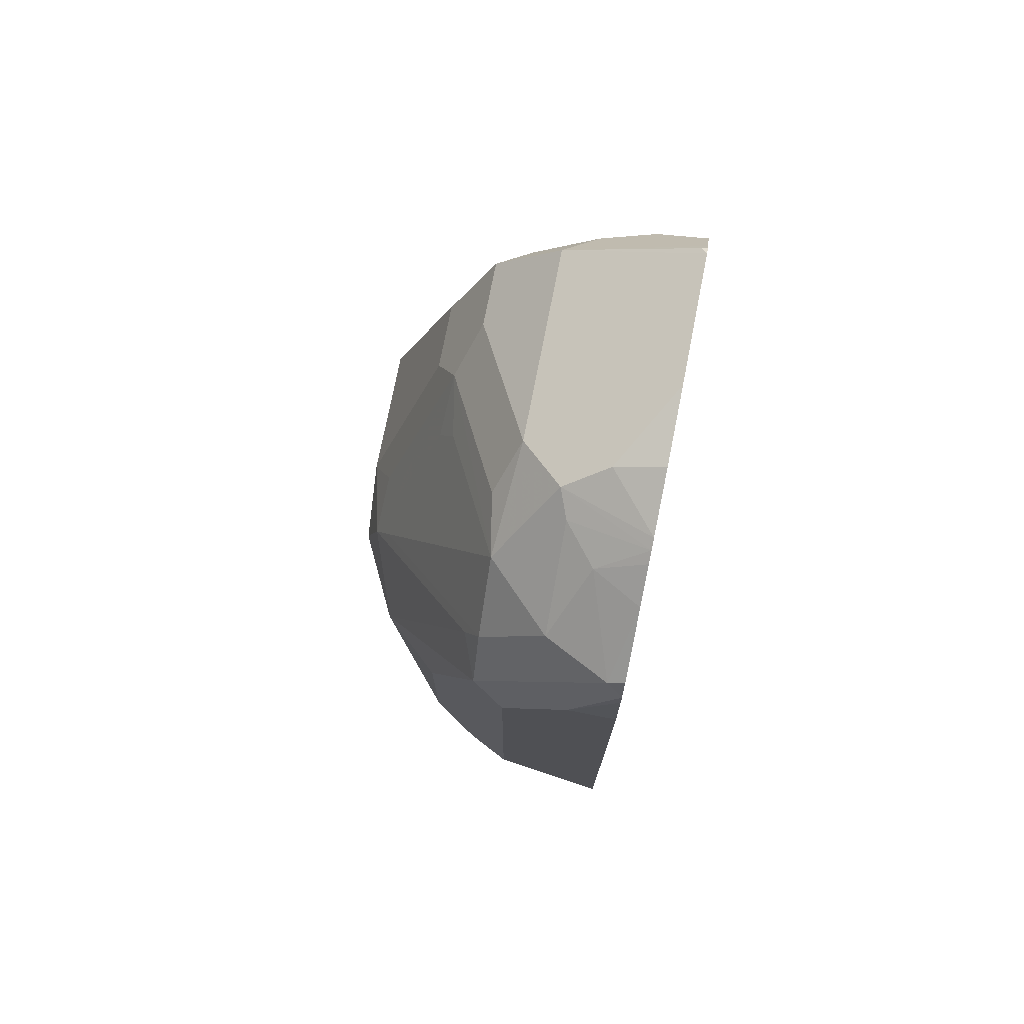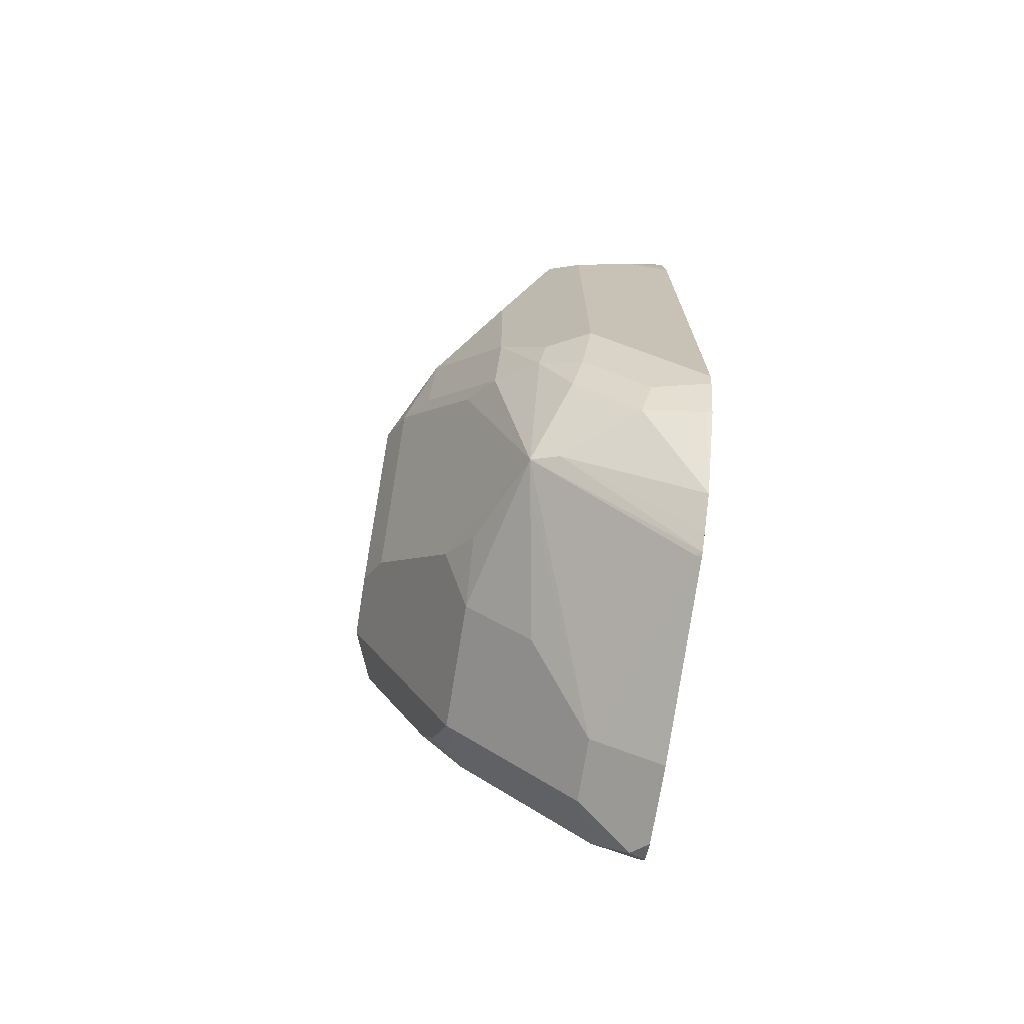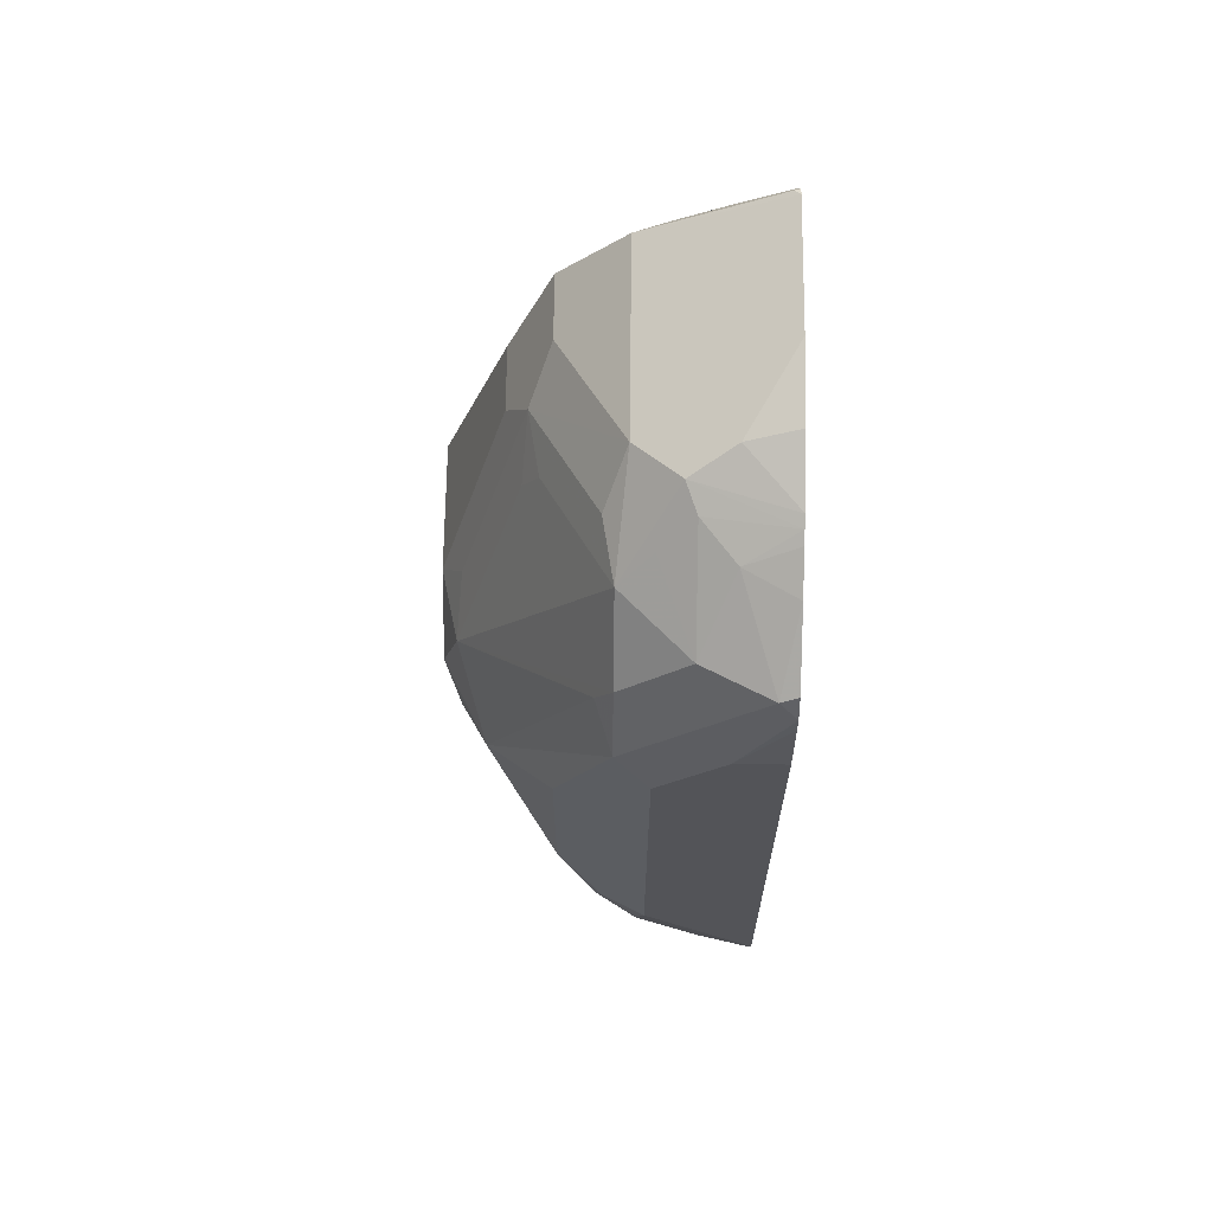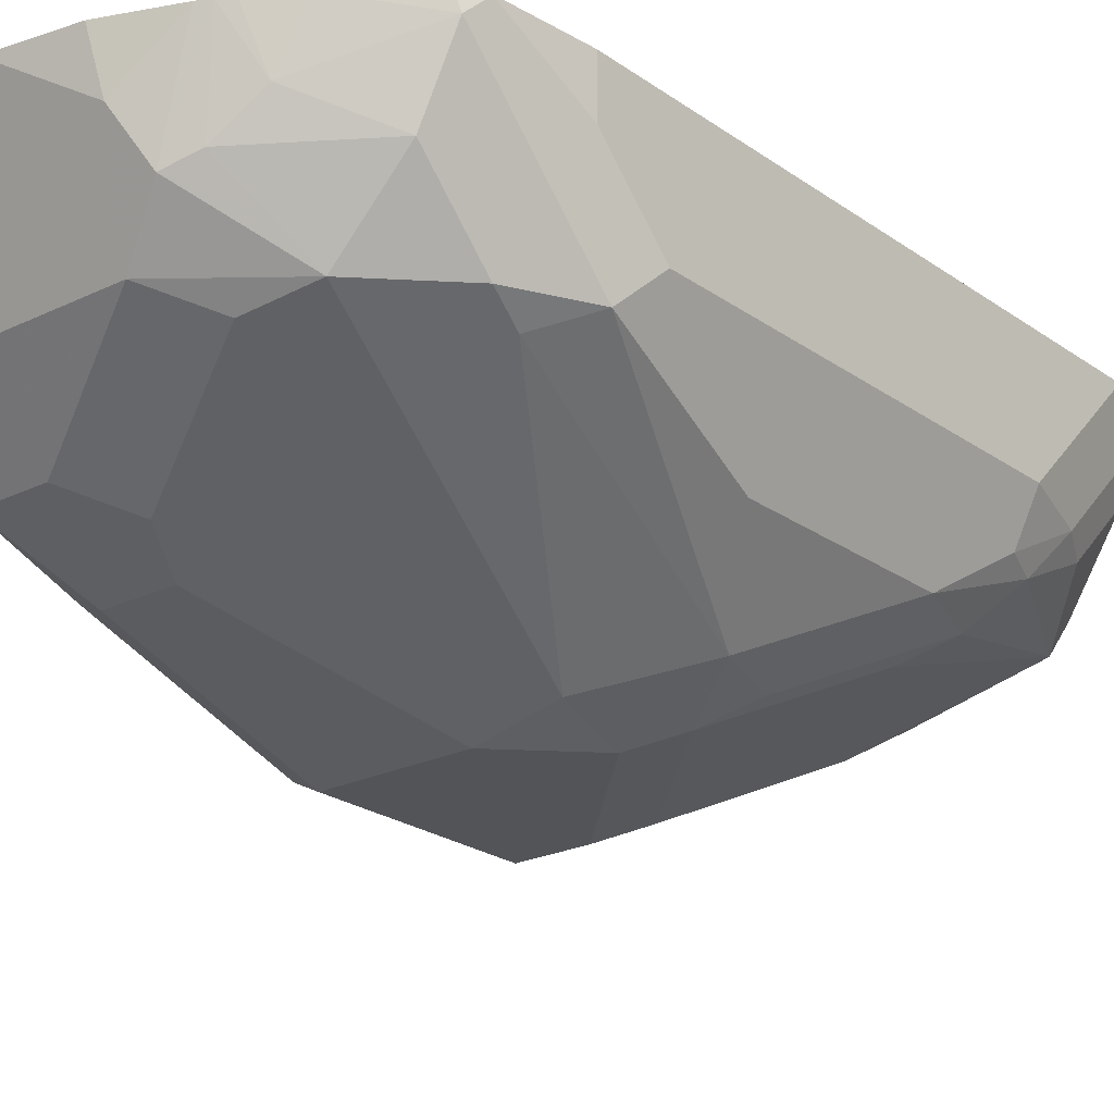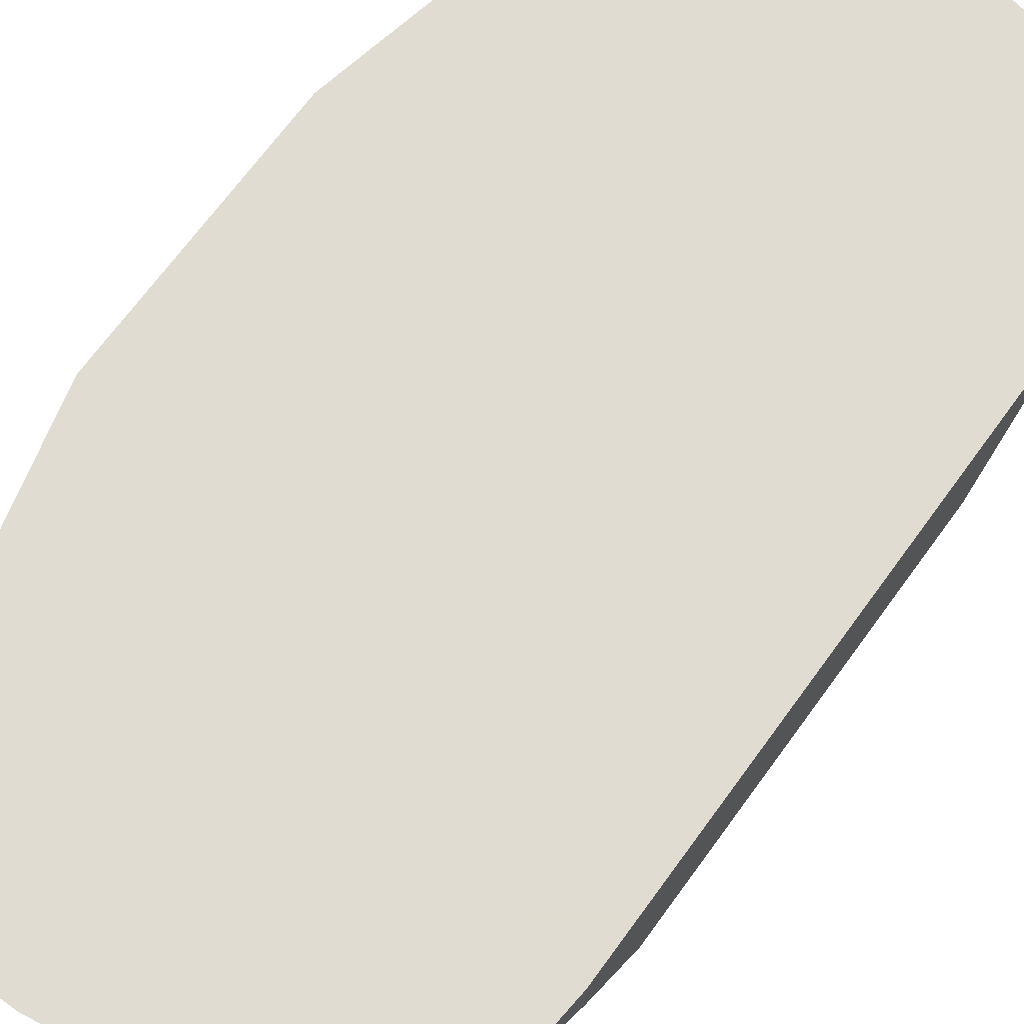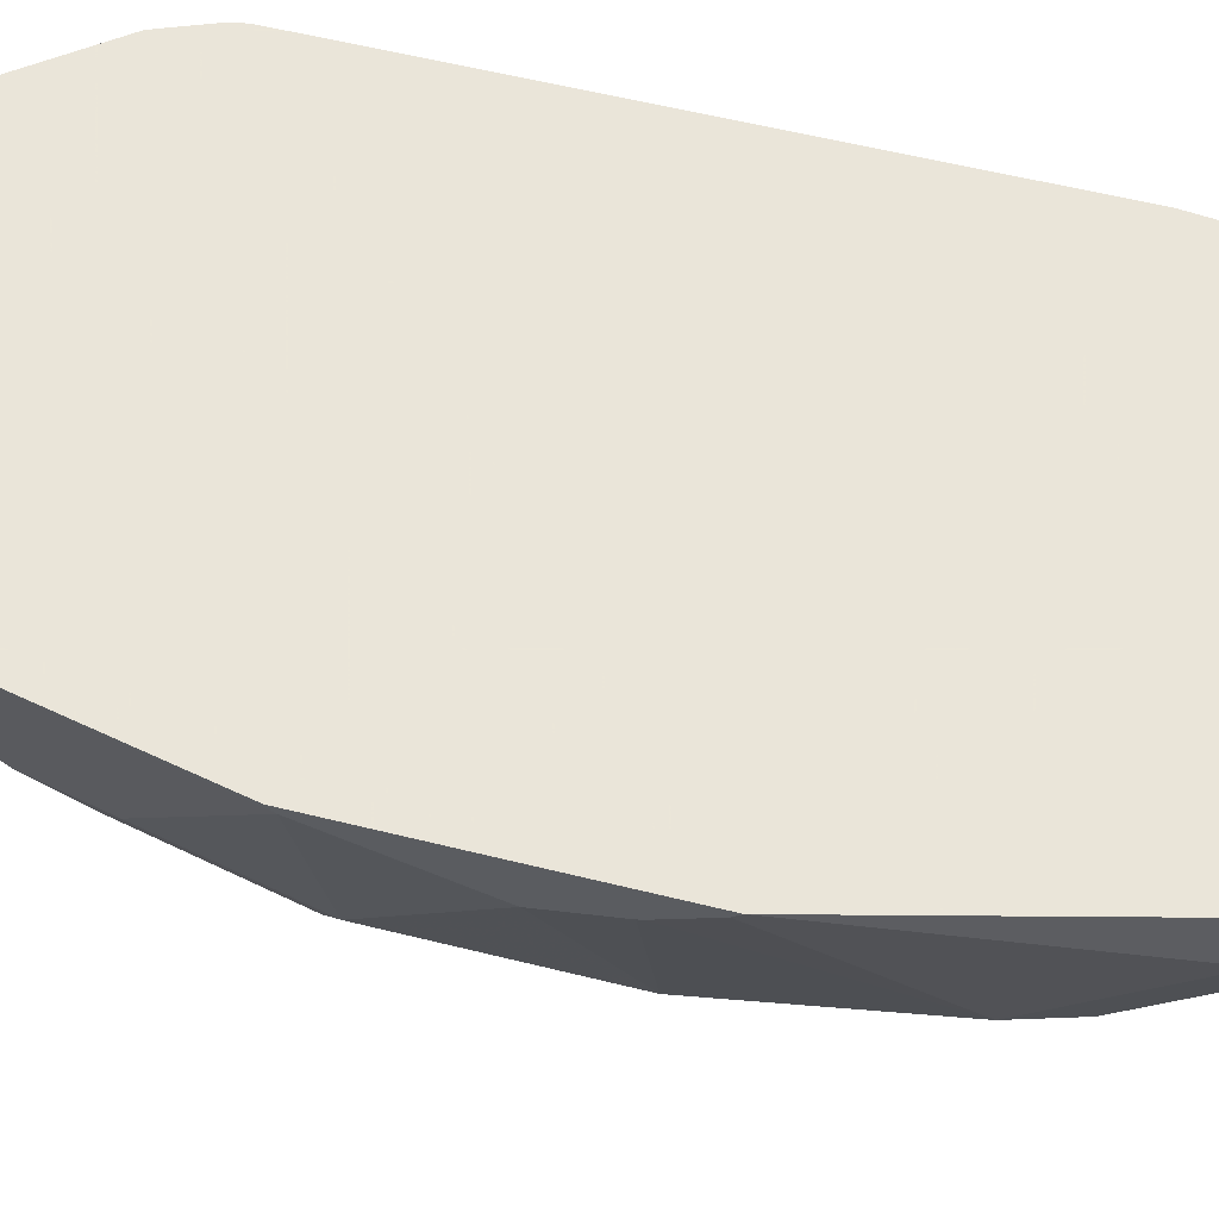
<metadata>
{"format":"obj","ext":"obj","renderer":"f3d","projection":"perspective","resolution":1024,"background":"white","views":[{"elev":75.1,"azim":101.1,"up":"+Z"},{"elev":-72.5,"azim":80.9,"up":"+Z"},{"elev":66.6,"azim":90.7,"up":"+Z"},{"elev":-22.8,"azim":39.7,"up":"+Y"},{"elev":69.3,"azim":36.1,"up":"+Y"},{"elev":57.7,"azim":-75.5,"up":"+Y"}]}
</metadata>
<code>
v 0.2561 -0.5495 -0.2264
v 0.2561 -0.553 -0.2299
v 0.2867 -0.6372 -0.1593
v 0.2867 -0.6054 -0.1275
v 0.2867 -0.5735 -0.0956
v 0.2947 -0.5495 -0.07167
v 0.2561 -0.5495 -0.3548
v 0.2561 -0.5652 -0.2525
v 0.2974 -0.6584 -0.1699
v 0.3027 -0.6531 -0.1434
v 0.2921 -0.6319 -0.1328
v 0.2561 -0.5661 -0.2549
v 0.2867 -0.6691 -0.2549
v 0.2921 -0.6 -0.1009
v 0.3027 -0.5894 -0.07967
v 0.3053 -0.5495 -0.05584
v 0.2867 -0.5495 -0.5019
v 0.2561 -0.5532 -0.3514
v 0.3186 -0.6691 -0.1593
v 0.2974 -0.6903 -0.2655
v 0.308 -0.6478 -0.1169
v 0.2561 -0.5741 -0.2862
v 0.2867 -0.6691 -0.3505
v 0.308 -0.616 -0.08499
v 0.308 -0.5522 -0.05312
v 0.3075 -0.5495 -0.0526
v 0.2887 -0.5495 -0.5107
v 0.2947 -0.5735 -0.5137
v 0.2947 -0.6054 -0.4819
v 0.2867 -0.6054 -0.446
v 0.2867 -0.6372 -0.4141
v 0.2561 -0.5735 -0.2881
v 0.3186 -0.7009 -0.2549
v 0.3505 -0.6691 -0.1593
v 0.3292 -0.6584 -0.1381
v 0.2974 -0.6903 -0.3611
v 0.3398 -0.6478 -0.1169
v 0.2974 -0.6584 -0.4248
v 0.4035 -0.616 -0.08499
v 0.3186 -0.5735 -0.06373
v 0.3107 -0.5495 -0.05175
v 0.2967 -0.5495 -0.5267
v 0.3 -0.5495 -0.5323
v 0.3027 -0.5576 -0.5336
v 0.3186 -0.5841 -0.5204
v 0.3186 -0.616 -0.4885
v 0.2947 -0.6372 -0.45
v 0.3823 -0.7009 -0.2549
v 0.3186 -0.7009 -0.3505
v 0.3611 -0.6584 -0.1381
v 0.3027 -0.6531 -0.4381
v 0.4248 -0.5947 -0.07439
v 0.4142 -0.5735 -0.06373
v 0.4248 -0.6266 -0.1062
v 0.454 -0.6213 -0.1115
v 0.3744 -0.5495 -0.05175
v 0.3107 -0.5495 -0.5377
v 0.3505 -0.5841 -0.5204
v 0.3823 -0.616 -0.4885
v 0.3186 -0.6478 -0.4566
v 0.4181 -0.693 -0.2549
v 0.3929 -0.6903 -0.2337
v 0.4142 -0.7009 -0.2868
v 0.3186 -0.6584 -0.4354
v 0.3505 -0.7009 -0.3505
v 0.3863 -0.6611 -0.1593
v 0.3903 -0.6531 -0.1434
v 0.4464 -0.5495 -0.07239
v 0.4411 -0.5495 -0.06972
v 0.446 -0.6054 -0.0956
v 0.4381 -0.5894 -0.07967
v 0.4112 -0.5495 -0.05774
v 0.4858 -0.6213 -0.1434
v 0.4858 -0.5894 -0.1115
v 0.4221 -0.685 -0.239
v 0.3505 -0.5495 -0.5377
v 0.446 -0.5495 -0.5217
v 0.446 -0.5522 -0.5204
v 0.462 -0.6292 -0.4619
v 0.446 -0.6266 -0.4673
v 0.3823 -0.6478 -0.4566
v 0.4819 -0.6292 -0.1593
v 0.4566 -0.6797 -0.2868
v 0.3664 -0.693 -0.3664
v 0.4301 -0.693 -0.3026
v 0.3823 -0.6584 -0.4354
v 0.4566 -0.5735 -0.08499
v 0.452 -0.5495 -0.07567
v 0.5018 -0.6213 -0.1753
v 0.5018 -0.5576 -0.1115
v 0.4483 -0.5495 -0.5211
v 0.3982 -0.6611 -0.4301
v 0.4142 -0.6491 -0.446
v 0.4673 -0.616 -0.4673
v 0.4938 -0.6133 -0.4301
v 0.4938 -0.6292 -0.3982
v 0.4779 -0.6491 -0.3823
v 0.462 -0.6611 -0.3664
v 0.446 -0.681 -0.3186
v 0.4885 -0.6478 -0.3505
v 0.4885 -0.6478 -0.2549
v 0.4696 -0.5495 -0.08699
v 0.5098 -0.6054 -0.3823
v 0.5098 -0.6054 -0.1912
v 0.5098 -0.5735 -0.1593
v 0.5058 -0.5495 -0.1196
v 0.5004 -0.5495 -0.1089
v 0.4558 -0.5495 -0.516
v 0.4938 -0.5815 -0.4619
v 0.471 -0.5495 -0.5052
v 0.5018 -0.6093 -0.4141
v 0.4991 -0.6266 -0.3823
v 0.5018 -0.5775 -0.446
v 0.5098 -0.5495 -0.4381
v 0.5098 -0.5495 -0.1593
v 0.5068 -0.5495 -0.1275
v 0.4991 -0.5522 -0.4673
v 0.4993 -0.5495 -0.468
v 0.508 -0.5495 -0.446
v 0.5018 -0.5495 -0.4618
f 61 73 75
f 61 82 73
f 60 86 64
f 58 80 59
f 59 80 81
f 58 79 80
f 58 76 77
f 61 75 67
f 58 77 78
f 58 78 79
f 60 81 86
f 61 67 66
f 68 87 88
f 61 83 82
f 63 65 84
f 63 84 85
f 63 85 83
f 65 86 84
f 68 71 87
f 70 74 71
f 71 74 87
f 73 82 89
f 73 89 90
f 55 75 73
f 73 90 74
f 74 90 87
f 61 63 83
f 55 67 75
f 48 63 61
f 55 73 74
f 77 91 78
f 45 57 76
f 45 76 58
f 45 58 59
f 45 59 46
f 46 59 81
f 46 81 60
f 47 60 51
f 48 61 62
f 48 62 50
f 49 51 64
f 49 64 86
f 55 74 70
f 49 86 65
f 50 62 61
f 50 61 66
f 50 66 67
f 50 67 55
f 51 60 64
f 52 68 69
f 52 69 53
f 52 55 70
f 52 70 71
f 52 71 68
f 53 69 72
f 53 72 56
f 50 55 54
f 78 91 79
f 96 100 97
f 79 93 81
f 91 108 94
f 94 109 95
f 94 108 110
f 94 110 109
f 95 109 113
f 95 113 111
f 95 111 96
f 96 112 100
f 96 111 112
f 100 112 103
f 103 112 111
f 103 111 113
f 90 107 102
f 103 113 114
f 103 115 105
f 103 105 104
f 105 115 116
f 105 116 106
f 109 117 113
f 109 110 117
f 110 118 117
f 113 117 119
f 113 119 114
f 117 118 120
f 117 120 119
f 44 57 45
f 103 114 115
f 79 92 93
f 90 106 107
f 89 105 90
f 79 81 80
f 79 91 94
f 79 94 95
f 79 95 96
f 79 96 97
f 79 97 98
f 79 98 84
f 79 84 92
f 81 93 92
f 81 92 86
f 82 83 89
f 83 85 99
f 90 105 106
f 83 99 97
f 83 100 101
f 83 101 89
f 84 98 85
f 84 86 92
f 85 98 97
f 85 97 99
f 87 102 88
f 87 90 102
f 89 101 100
f 89 100 103
f 89 103 104
f 89 104 105
f 83 97 100
f 43 57 44
f 1 76 57
f 40 53 56
f 1 27 17
f 1 17 7
f 1 7 18
f 1 18 32
f 1 32 22
f 1 22 12
f 1 12 8
f 2 8 3
f 3 9 10
f 3 10 21
f 3 21 11
f 3 11 14
f 3 14 4
f 3 8 12
f 3 12 13
f 3 13 20
f 3 20 9
f 4 14 5
f 5 14 24
f 5 24 15
f 5 15 16
f 5 16 6
f 7 17 18
f 9 19 10
f 9 20 33
f 1 42 27
f 1 43 42
f 1 57 43
f 1 77 76
f 40 56 41
f 1 2 3
f 1 3 4
f 1 4 5
f 1 5 6
f 1 6 16
f 1 16 26
f 1 26 41
f 1 41 56
f 1 56 72
f 1 72 69
f 1 69 68
f 9 33 19
f 1 68 88
f 1 102 107
f 1 107 106
f 1 106 116
f 1 116 115
f 1 115 114
f 1 114 119
f 1 119 120
f 1 120 118
f 1 118 110
f 1 110 108
f 1 108 91
f 1 91 77
f 1 88 102
f 10 19 21
f 1 8 2
f 11 24 14
f 24 40 41
f 24 41 25
f 25 41 26
f 27 42 28
f 28 42 43
f 28 43 44
f 28 44 45
f 28 45 46
f 28 46 29
f 29 46 60
f 29 60 47
f 29 47 31
f 24 53 40
f 29 31 30
f 33 49 65
f 33 65 63
f 33 63 48
f 11 21 24
f 36 38 49
f 37 50 39
f 38 47 51
f 38 51 49
f 39 52 53
f 39 50 54
f 39 54 55
f 39 55 52
f 31 47 38
f 24 39 53
f 34 48 50
f 23 31 38
f 12 22 13
f 23 38 36
f 13 22 23
f 13 23 36
f 13 36 20
f 15 24 16
f 16 24 25
f 17 27 28
f 17 28 29
f 17 29 30
f 17 30 18
f 18 30 31
f 18 31 23
f 18 23 32
f 16 25 26
f 19 48 34
f 19 33 48
f 21 39 24
f 22 32 23
f 21 50 37
f 21 35 50
f 21 37 39
f 20 36 49
f 19 35 21
f 19 50 35
f 19 34 50
f 20 49 33

</code>
